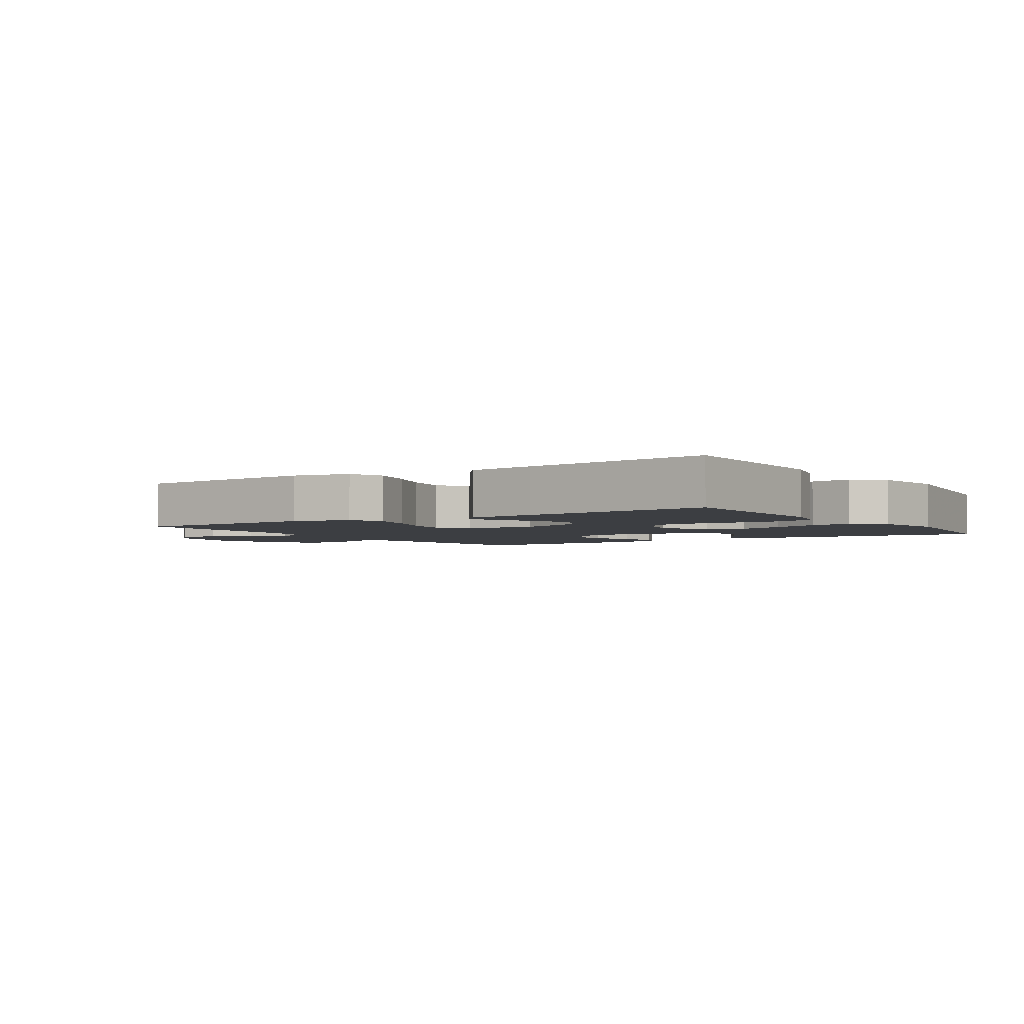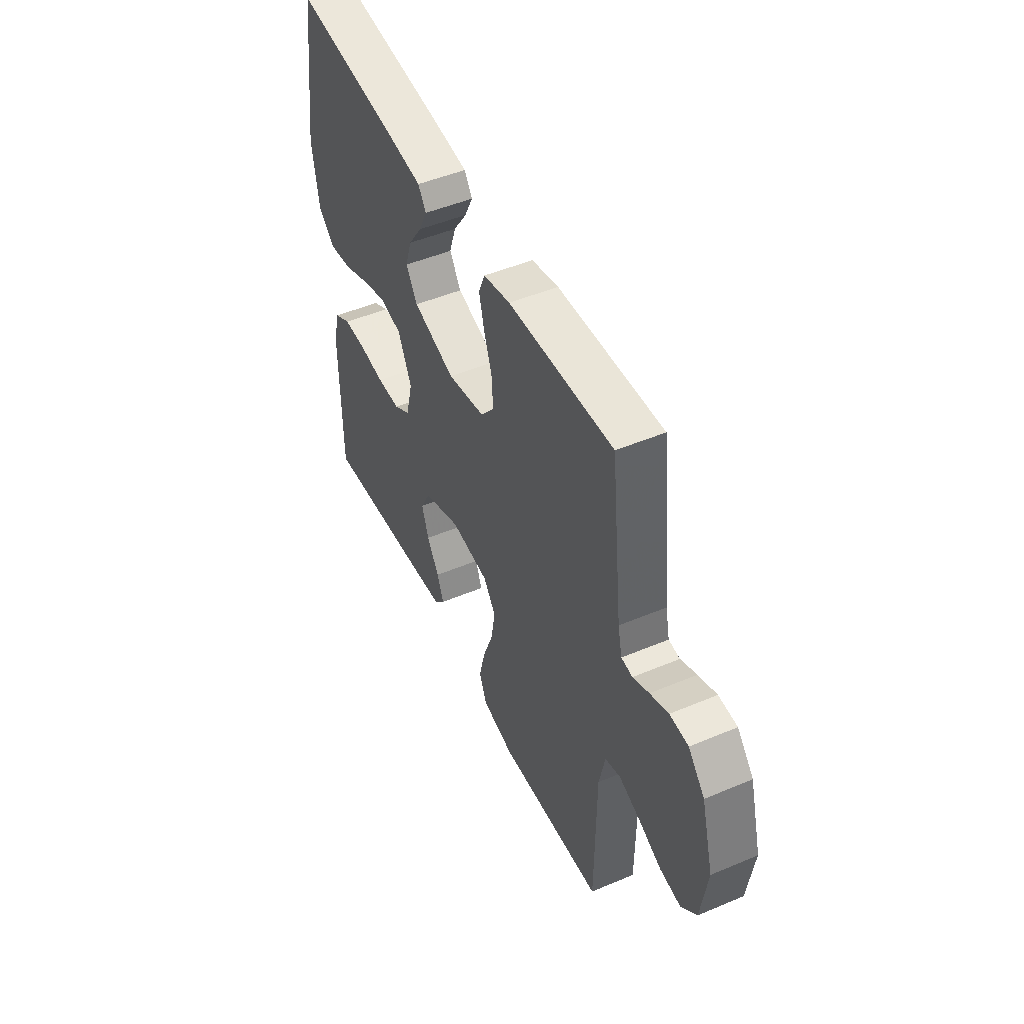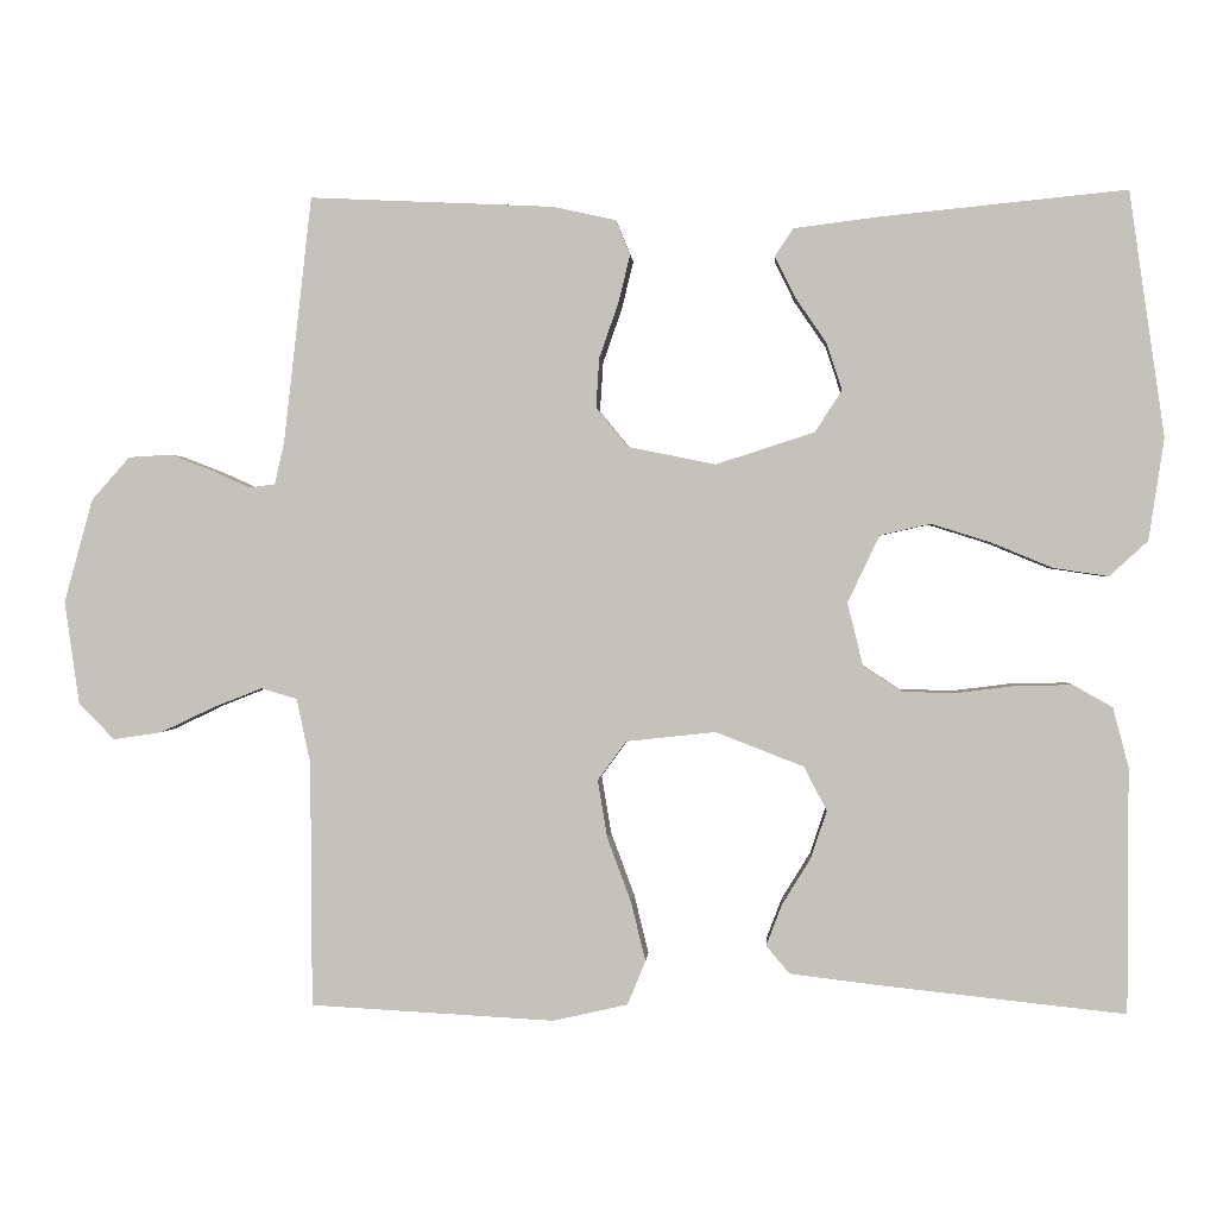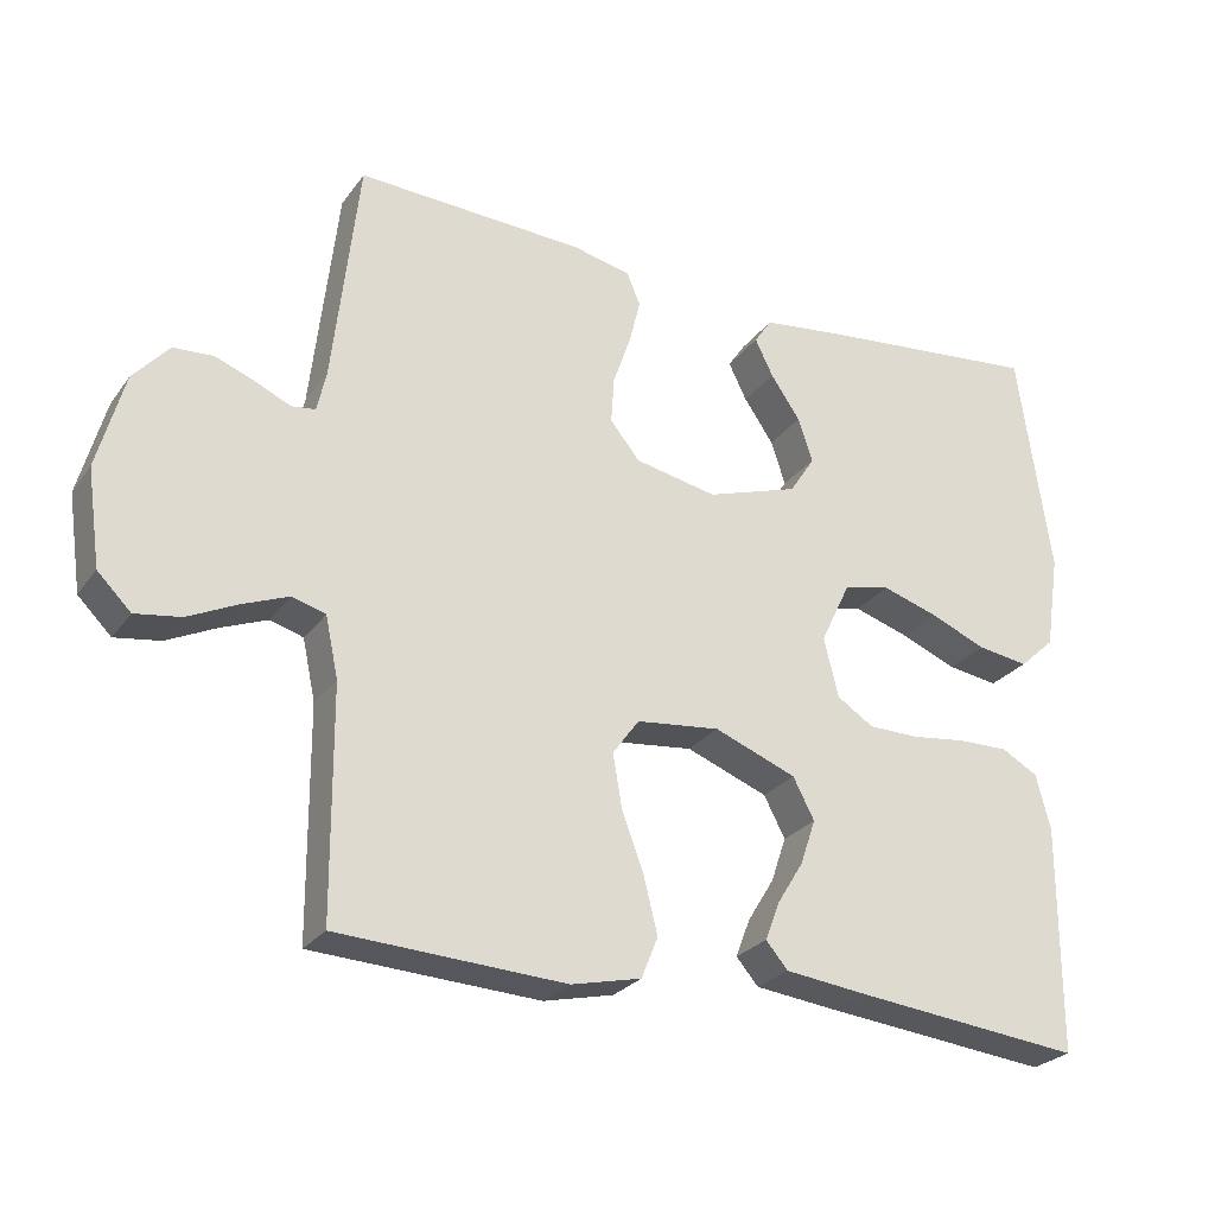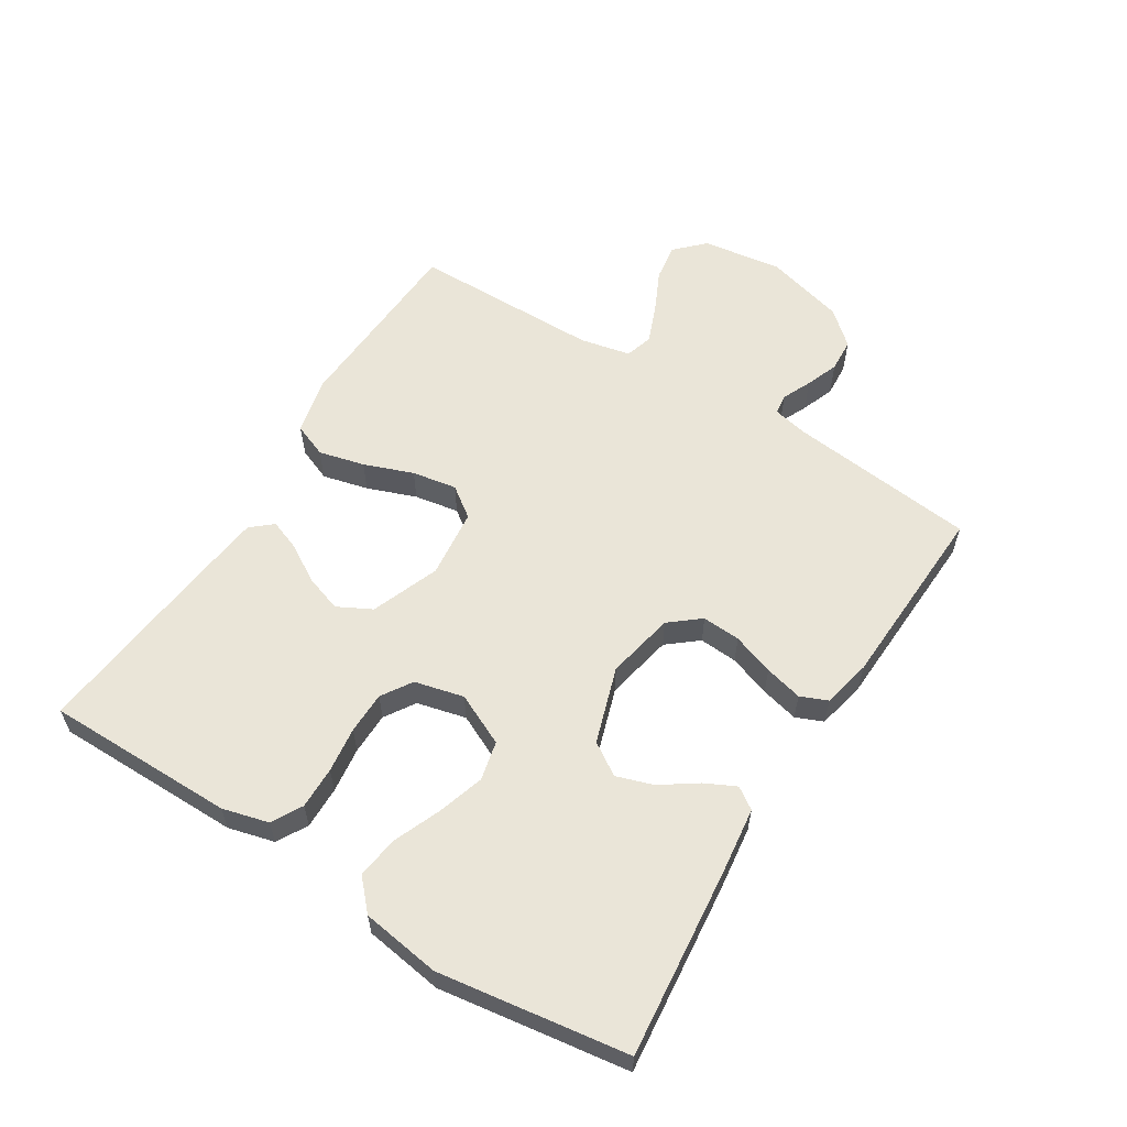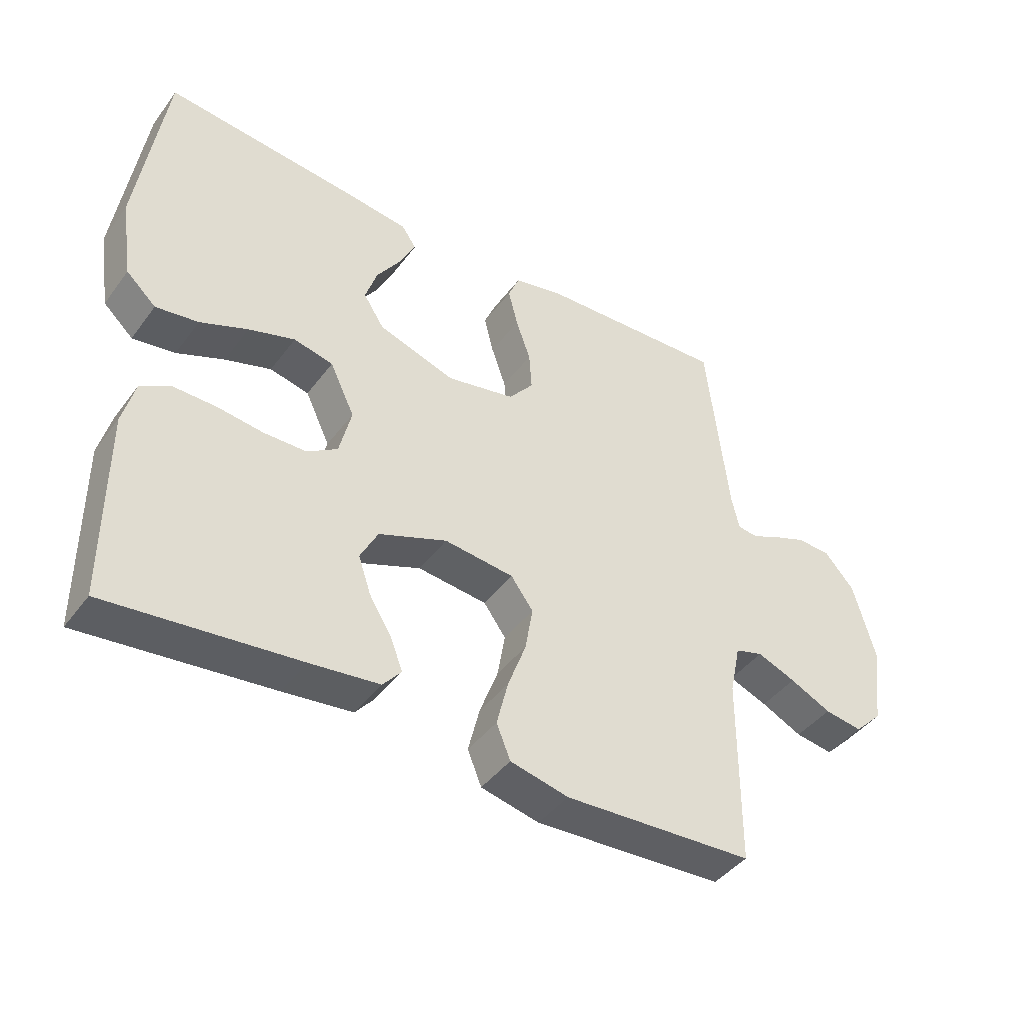
<metadata>
{"format":"obj","ext":"obj","renderer":"f3d","projection":"perspective","resolution":1024,"background":"white","views":[{"elev":-3.1,"azim":-146.6,"up":"+Y"},{"elev":48.8,"azim":64.9,"up":"+Z"},{"elev":0.7,"azim":-176.1,"up":"+Z"},{"elev":-26.1,"azim":152.2,"up":"+Z"},{"elev":58.9,"azim":-58.1,"up":"+Y"},{"elev":-42.9,"azim":-33.8,"up":"+Z"}]}
</metadata>
<code>
v -0.5 0.07 -0.5
v -0.501 0.07 -0.2
v -0.482 0.07 -0.127
v -0.434 0.07 -0.1
v -0.367 0.07 -0.101
v -0.295 0.07 -0.11
v -0.228 0.07 -0.109
v -0.18 0.07 -0.078
v -0.161 0.07 0
v -0.2 0.07 0.082
v -0.262 0.07 0.096
v -0.335 0.07 0.073
v -0.41 0.07 0.042
v -0.477 0.07 0.032
v -0.524 0.07 0.075
v -0.543 0.07 0.2
v -0.5 0.07 0.5
v -0.2 0.07 0.47
v -0.095 0.07 0.457
v -0.072 0.07 0.423
v -0.096 0.07 0.374
v -0.135 0.07 0.317
v -0.154 0.07 0.259
v -0.121 0.07 0.208
v 0 0.07 0.169
v 0.108 0.07 0.191
v 0.147 0.07 0.239
v 0.143 0.07 0.3
v 0.12 0.07 0.366
v 0.105 0.07 0.426
v 0.123 0.07 0.469
v 0.2 0.07 0.486
v 0.5 0.07 0.5
v 0.534 0.07 0.2
v 0.546 0.07 0.146
v 0.578 0.07 0.142
v 0.624 0.07 0.163
v 0.676 0.07 0.183
v 0.729 0.07 0.18
v 0.776 0.07 0.127
v 0.811 0.07 0
v 0.793 0.07 -0.127
v 0.749 0.07 -0.171
v 0.689 0.07 -0.162
v 0.624 0.07 -0.131
v 0.563 0.07 -0.107
v 0.519 0.07 -0.12
v 0.502 0.07 -0.2
v 0.5 0.07 -0.5
v 0.2 0.07 -0.516
v 0.108 0.07 -0.495
v 0.086 0.07 -0.441
v 0.104 0.07 -0.368
v 0.133 0.07 -0.29
v 0.145 0.07 -0.219
v 0.11 0.07 -0.171
v 0 0.07 -0.159
v -0.108 0.07 -0.201
v -0.136 0.07 -0.255
v -0.116 0.07 -0.314
v -0.081 0.07 -0.371
v -0.062 0.07 -0.421
v -0.091 0.07 -0.455
v -0.2 0.07 -0.468
v -0.5 0 -0.5
v -0.501 0 -0.2
v -0.482 0 -0.127
v -0.434 0 -0.1
v -0.367 0 -0.101
v -0.295 0 -0.11
v -0.228 0 -0.109
v -0.18 0 -0.078
v -0.161 0 0
v -0.2 0 0.082
v -0.262 0 0.096
v -0.335 0 0.073
v -0.41 0 0.042
v -0.477 0 0.032
v -0.524 0 0.075
v -0.543 0 0.2
v -0.5 0 0.5
v -0.2 0 0.47
v -0.095 0 0.457
v -0.072 0 0.423
v -0.096 0 0.374
v -0.135 0 0.317
v -0.154 0 0.259
v -0.121 0 0.208
v 0 0 0.169
v 0.108 0 0.191
v 0.147 0 0.239
v 0.143 0 0.3
v 0.12 0 0.366
v 0.105 0 0.426
v 0.123 0 0.469
v 0.2 0 0.486
v 0.5 0 0.5
v 0.534 0 0.2
v 0.546 0 0.146
v 0.578 0 0.142
v 0.624 0 0.163
v 0.676 0 0.183
v 0.729 0 0.18
v 0.776 0 0.127
v 0.811 0 0
v 0.793 0 -0.127
v 0.749 0 -0.171
v 0.689 0 -0.162
v 0.624 0 -0.131
v 0.563 0 -0.107
v 0.519 0 -0.12
v 0.502 0 -0.2
v 0.5 0 -0.5
v 0.2 0 -0.516
v 0.108 0 -0.495
v 0.086 0 -0.441
v 0.104 0 -0.368
v 0.133 0 -0.29
v 0.145 0 -0.219
v 0.11 0 -0.171
v 0 0 -0.159
v -0.108 0 -0.201
v -0.136 0 -0.255
v -0.116 0 -0.314
v -0.081 0 -0.371
v -0.062 0 -0.421
v -0.091 0 -0.455
v -0.2 0 -0.468
f 60 61 62 63
f 59 60 63 64
f 51 52 53 54
f 51 54 55
f 48 49 50 51
f 47 48 51 55
f 46 47 55 56
f 42 43 44 45
f 42 45 46
f 41 42 46
f 36 37 38 39
f 36 39 40 41
f 31 32 33 34
f 31 34 35
f 28 29 30 31
f 28 31 35
f 27 28 35
f 26 27 35
f 25 26 35 36
f 19 20 21 22
f 19 22 23
f 18 19 23
f 17 18 23
f 16 17 23 24
f 12 13 14 15
f 11 12 15 16
f 10 11 16 24
f 3 4 5 6
f 3 6 7
f 2 3 7
f 59 64 1 2
f 58 59 2 7
f 57 58 7 8
f 56 57 8 9
f 25 36 41 46
f 24 25 46 56
f 9 10 24 56
f 127 126 125 124
f 128 127 124 123
f 118 117 116 115
f 119 118 115
f 115 114 113 112
f 119 115 112 111
f 120 119 111 110
f 109 108 107 106
f 110 109 106
f 110 106 105
f 103 102 101 100
f 105 104 103 100
f 98 97 96 95
f 99 98 95
f 95 94 93 92
f 99 95 92
f 99 92 91
f 99 91 90
f 100 99 90 89
f 86 85 84 83
f 87 86 83
f 87 83 82
f 87 82 81
f 88 87 81 80
f 79 78 77 76
f 80 79 76 75
f 88 80 75 74
f 70 69 68 67
f 71 70 67
f 71 67 66
f 66 65 128 123
f 71 66 123 122
f 72 71 122 121
f 73 72 121 120
f 110 105 100 89
f 120 110 89 88
f 120 88 74 73
f 1 65 66 2
f 2 66 67 3
f 3 67 68 4
f 4 68 69 5
f 5 69 70 6
f 6 70 71 7
f 7 71 72 8
f 8 72 73 9
f 9 73 74 10
f 10 74 75 11
f 11 75 76 12
f 12 76 77 13
f 13 77 78 14
f 14 78 79 15
f 15 79 80 16
f 16 80 81 17
f 17 81 82 18
f 18 82 83 19
f 19 83 84 20
f 20 84 85 21
f 21 85 86 22
f 22 86 87 23
f 23 87 88 24
f 24 88 89 25
f 25 89 90 26
f 26 90 91 27
f 27 91 92 28
f 28 92 93 29
f 29 93 94 30
f 30 94 95 31
f 31 95 96 32
f 32 96 97 33
f 33 97 98 34
f 34 98 99 35
f 35 99 100 36
f 36 100 101 37
f 37 101 102 38
f 38 102 103 39
f 39 103 104 40
f 40 104 105 41
f 41 105 106 42
f 42 106 107 43
f 43 107 108 44
f 44 108 109 45
f 45 109 110 46
f 46 110 111 47
f 47 111 112 48
f 48 112 113 49
f 49 113 114 50
f 50 114 115 51
f 51 115 116 52
f 52 116 117 53
f 53 117 118 54
f 54 118 119 55
f 55 119 120 56
f 56 120 121 57
f 57 121 122 58
f 58 122 123 59
f 59 123 124 60
f 60 124 125 61
f 61 125 126 62
f 62 126 127 63
f 63 127 128 64
f 64 128 65 1

</code>
